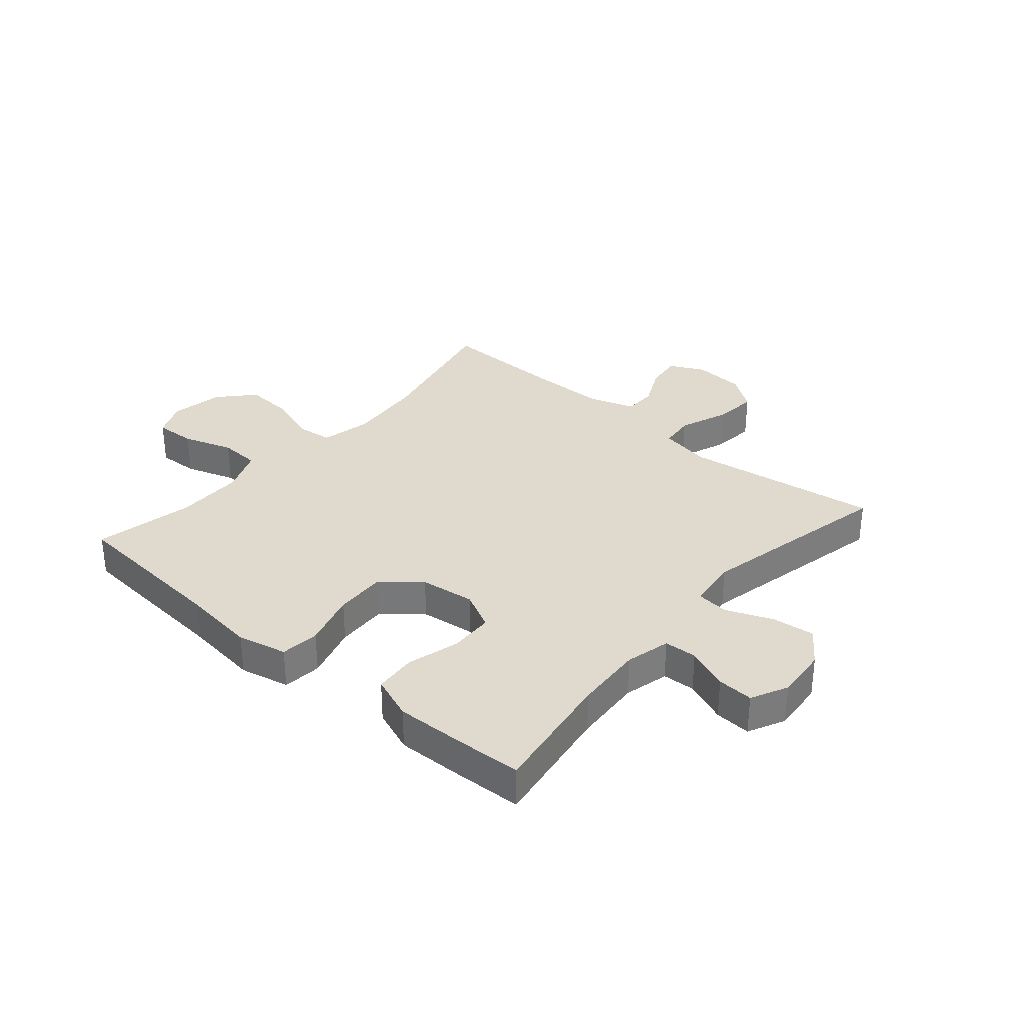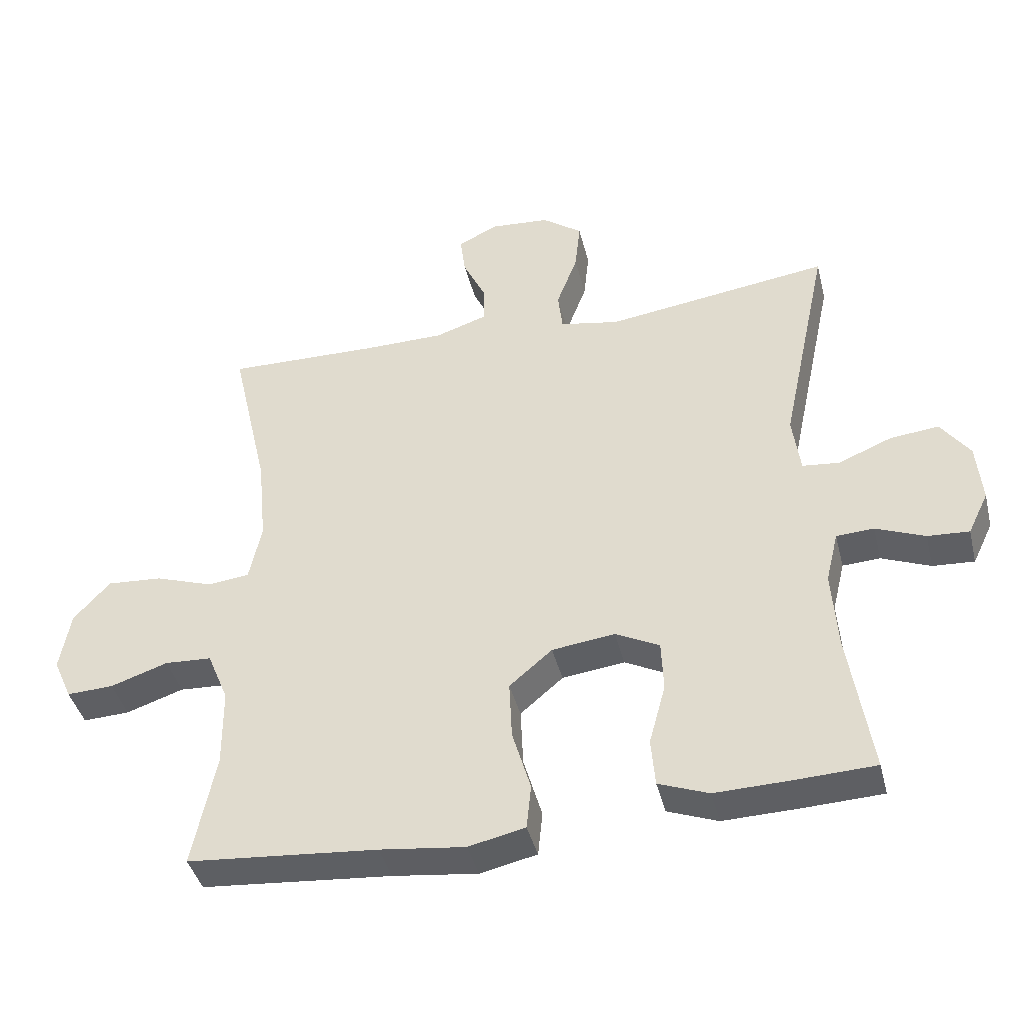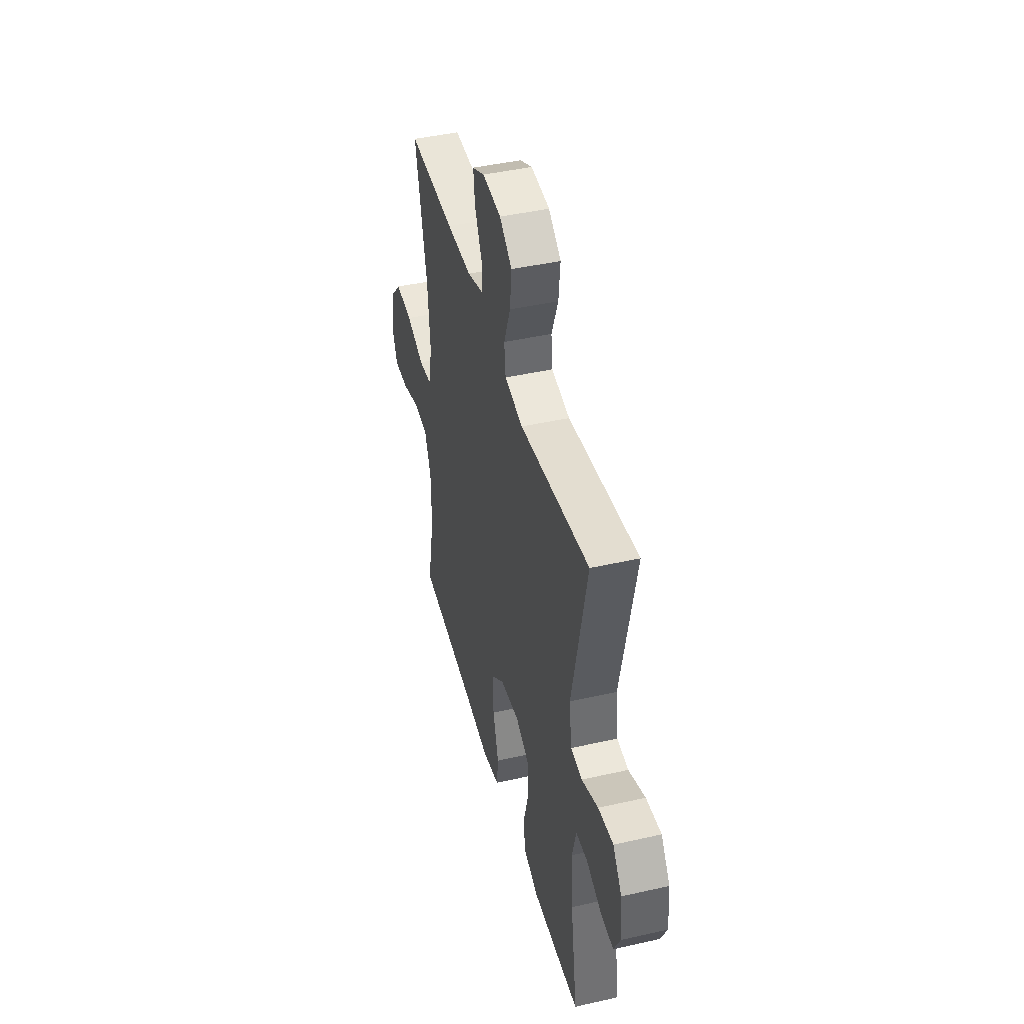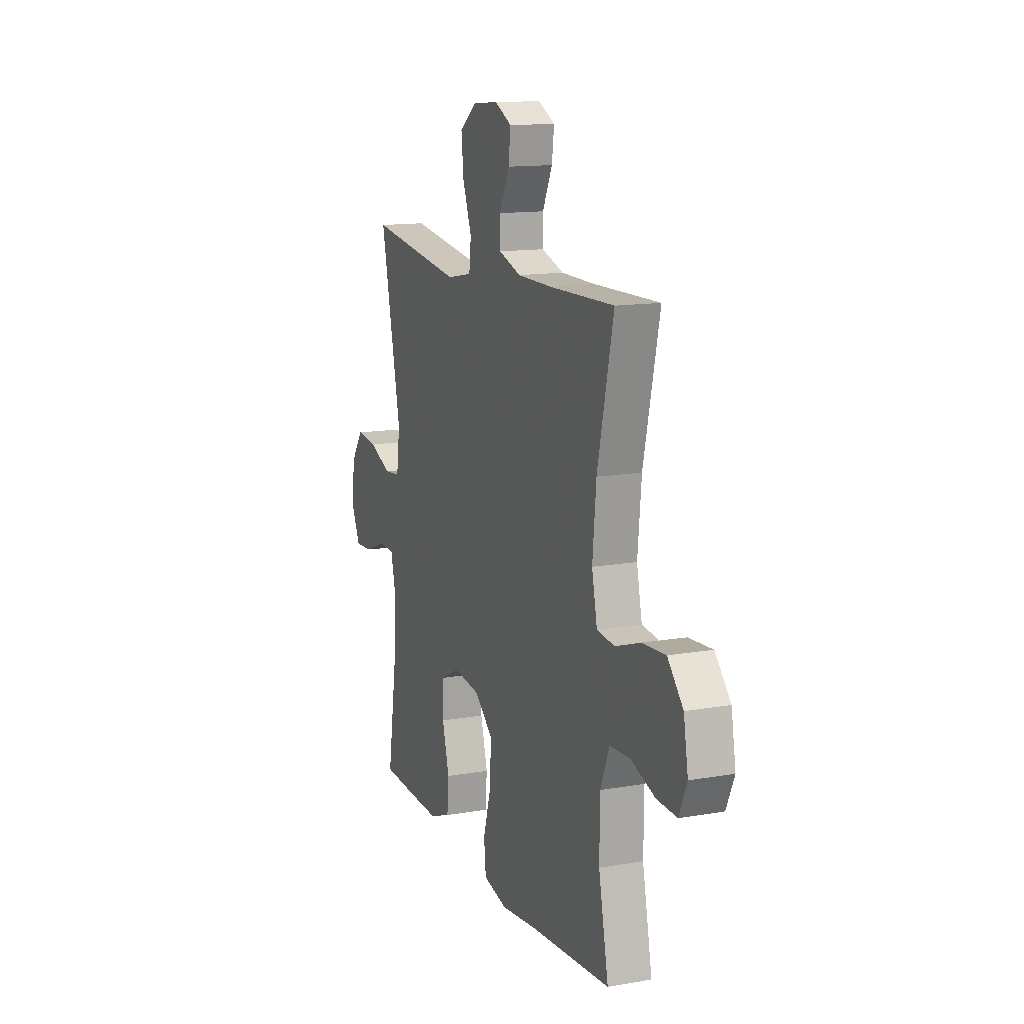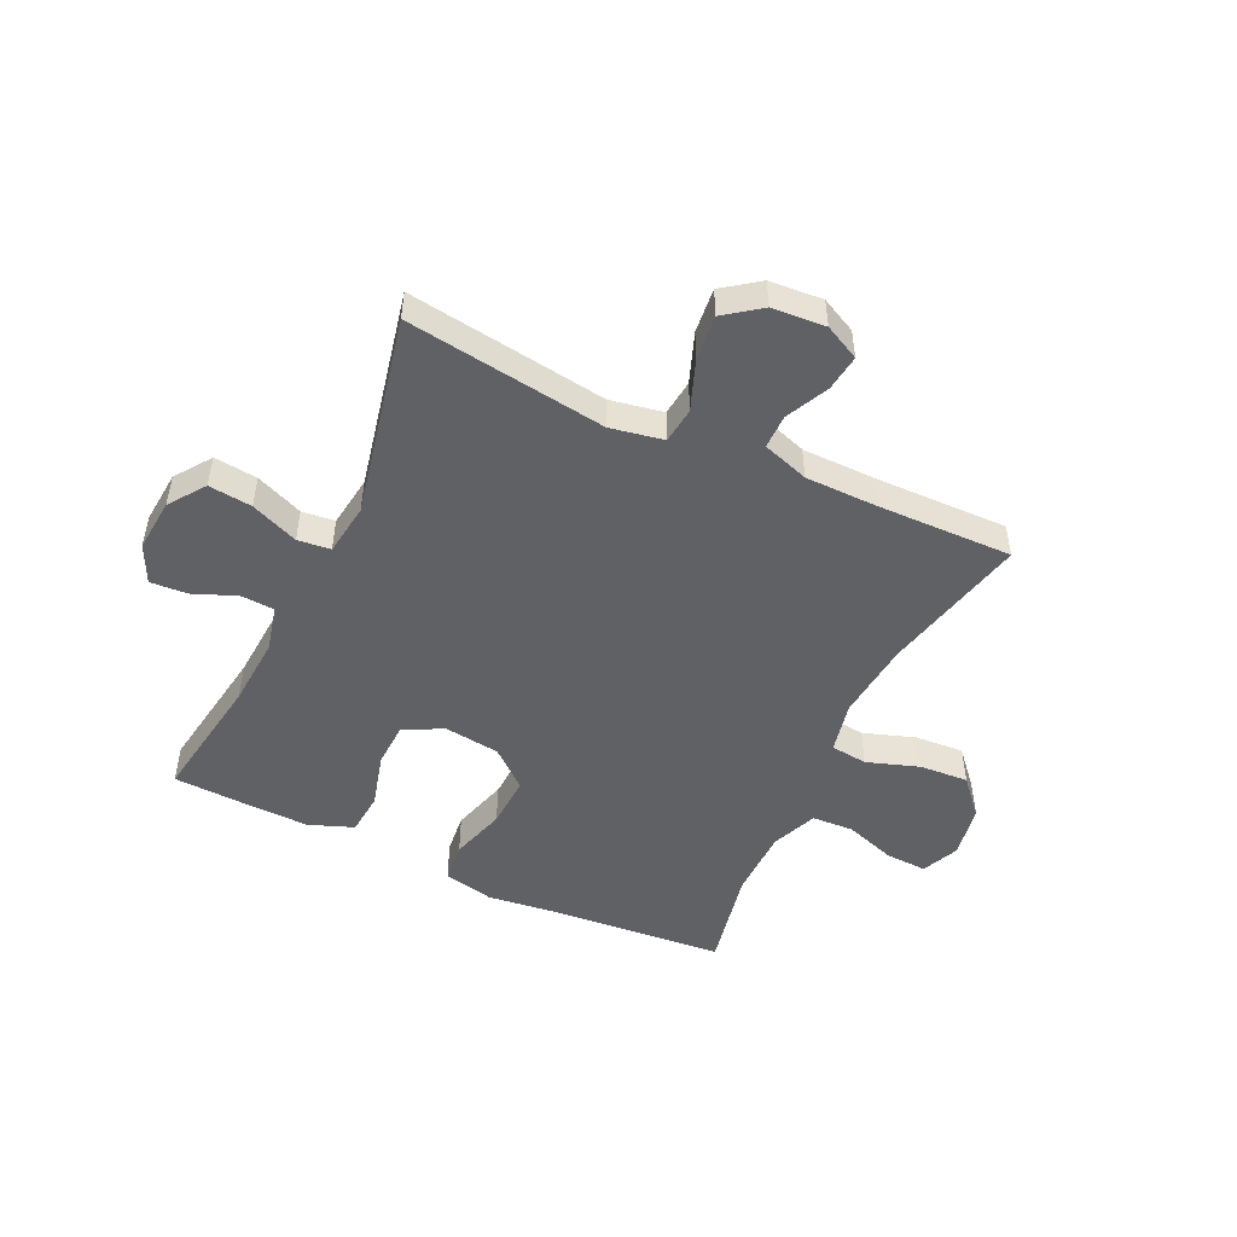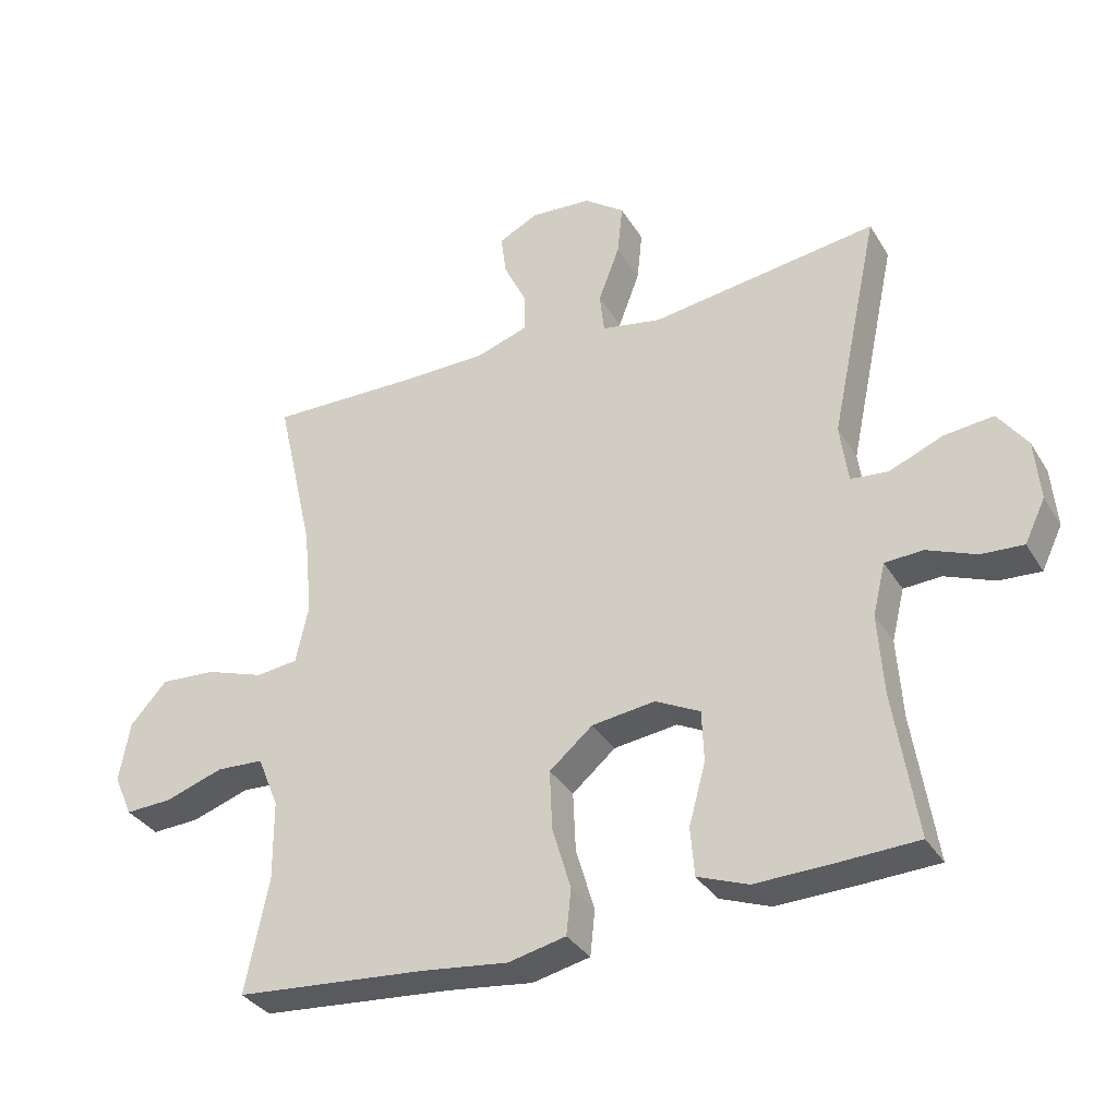
<metadata>
{"format":"obj","ext":"obj","renderer":"f3d","projection":"perspective","resolution":1024,"background":"white","views":[{"elev":32.6,"azim":-139.3,"up":"+Y"},{"elev":-41.5,"azim":-166.2,"up":"+Z"},{"elev":44.0,"azim":-104.9,"up":"+Z"},{"elev":13.6,"azim":68.7,"up":"+Z"},{"elev":-49.4,"azim":-25.3,"up":"+Y"},{"elev":-34.1,"azim":-152.8,"up":"+Z"}]}
</metadata>
<code>
v -0.5 0.07 -0.5
v -0.466 0.07 -0.28
v -0.458 0.07 -0.16
v -0.477 0.07 -0.082
v -0.534 0.07 -0.079
v -0.608 0.07 -0.109
v -0.671 0.07 -0.113
v -0.702 0.07 -0.049
v -0.694 0.07 0.042
v -0.65 0.07 0.103
v -0.576 0.07 0.095
v -0.495 0.07 0.062
v -0.439 0.07 0.068
v -0.427 0.07 0.157
v -0.5 0.07 0.5
v -0.159 0.07 0.453
v -0.069 0.07 0.47
v -0.062 0.07 0.531
v -0.094 0.07 0.616
v -0.102 0.07 0.693
v -0.041 0.07 0.738
v 0.05 0.07 0.745
v 0.11 0.07 0.715
v 0.102 0.07 0.653
v 0.067 0.07 0.58
v 0.067 0.07 0.522
v 0.146 0.07 0.496
v 0.269 0.07 0.495
v 0.5 0.07 0.5
v 0.443 0.07 0.25
v 0.43 0.07 0.116
v 0.449 0.07 0.028
v 0.512 0.07 0.021
v 0.6 0.07 0.051
v 0.684 0.07 0.057
v 0.739 0.07 -0.004
v 0.755 0.07 -0.095
v 0.727 0.07 -0.158
v 0.656 0.07 -0.155
v 0.569 0.07 -0.126
v 0.498 0.07 -0.13
v 0.466 0.07 -0.208
v 0.465 0.07 -0.328
v 0.5 0.07 -0.5
v 0.212 0.07 -0.525
v 0.083 0.07 -0.541
v -0.003 0.07 -0.522
v -0.01 0.07 -0.454
v 0.018 0.07 -0.359
v 0.022 0.07 -0.27
v -0.043 0.07 -0.215
v -0.138 0.07 -0.203
v -0.205 0.07 -0.237
v -0.208 0.07 -0.314
v -0.183 0.07 -0.406
v -0.189 0.07 -0.479
v -0.265 0.07 -0.508
v -0.38 0.07 -0.505
v -0.5 0 -0.5
v -0.466 0 -0.28
v -0.458 0 -0.16
v -0.477 0 -0.082
v -0.534 0 -0.079
v -0.608 0 -0.109
v -0.671 0 -0.113
v -0.702 0 -0.049
v -0.694 0 0.042
v -0.65 0 0.103
v -0.576 0 0.095
v -0.495 0 0.062
v -0.439 0 0.068
v -0.427 0 0.157
v -0.5 0 0.5
v -0.159 0 0.453
v -0.069 0 0.47
v -0.062 0 0.531
v -0.094 0 0.616
v -0.102 0 0.693
v -0.041 0 0.738
v 0.05 0 0.745
v 0.11 0 0.715
v 0.102 0 0.653
v 0.067 0 0.58
v 0.067 0 0.522
v 0.146 0 0.496
v 0.269 0 0.495
v 0.5 0 0.5
v 0.443 0 0.25
v 0.43 0 0.116
v 0.449 0 0.028
v 0.512 0 0.021
v 0.6 0 0.051
v 0.684 0 0.057
v 0.739 0 -0.004
v 0.755 0 -0.095
v 0.727 0 -0.158
v 0.656 0 -0.155
v 0.569 0 -0.126
v 0.498 0 -0.13
v 0.466 0 -0.208
v 0.465 0 -0.328
v 0.5 0 -0.5
v 0.212 0 -0.525
v 0.083 0 -0.541
v -0.003 0 -0.522
v -0.01 0 -0.454
v 0.018 0 -0.359
v 0.022 0 -0.27
v -0.043 0 -0.215
v -0.138 0 -0.203
v -0.205 0 -0.237
v -0.208 0 -0.314
v -0.183 0 -0.406
v -0.189 0 -0.479
v -0.265 0 -0.508
v -0.38 0 -0.505
f 57 58 1 2
f 54 55 56 57
f 53 54 57 2
f 52 53 2 3
f 51 52 3 4
f 46 47 48 49
f 45 46 49 50
f 43 44 45 50
f 42 43 50 51
f 37 38 39 40
f 37 40 41
f 36 37 41
f 33 34 35 36
f 33 36 41
f 32 33 41 42
f 28 29 30
f 27 28 30 31
f 26 27 31 32
f 22 23 24 25
f 22 25 26
f 21 22 26
f 18 19 20 21
f 18 21 26
f 17 18 26 32
f 14 15 16
f 13 14 16 17
f 9 10 11 12
f 7 8 9 12
f 5 6 7 12
f 4 5 12 13
f 17 32 42 51
f 4 13 17 51
f 60 59 116 115
f 115 114 113 112
f 60 115 112 111
f 61 60 111 110
f 62 61 110 109
f 107 106 105 104
f 108 107 104 103
f 108 103 102 101
f 109 108 101 100
f 98 97 96 95
f 99 98 95
f 99 95 94
f 94 93 92 91
f 99 94 91
f 100 99 91 90
f 88 87 86
f 89 88 86 85
f 90 89 85 84
f 83 82 81 80
f 84 83 80
f 84 80 79
f 79 78 77 76
f 84 79 76
f 90 84 76 75
f 74 73 72
f 75 74 72 71
f 70 69 68 67
f 70 67 66 65
f 70 65 64 63
f 71 70 63 62
f 109 100 90 75
f 109 75 71 62
f 1 59 60 2
f 2 60 61 3
f 3 61 62 4
f 4 62 63 5
f 5 63 64 6
f 6 64 65 7
f 7 65 66 8
f 8 66 67 9
f 9 67 68 10
f 10 68 69 11
f 11 69 70 12
f 12 70 71 13
f 13 71 72 14
f 14 72 73 15
f 15 73 74 16
f 16 74 75 17
f 17 75 76 18
f 18 76 77 19
f 19 77 78 20
f 20 78 79 21
f 21 79 80 22
f 22 80 81 23
f 23 81 82 24
f 24 82 83 25
f 25 83 84 26
f 26 84 85 27
f 27 85 86 28
f 28 86 87 29
f 29 87 88 30
f 30 88 89 31
f 31 89 90 32
f 32 90 91 33
f 33 91 92 34
f 34 92 93 35
f 35 93 94 36
f 36 94 95 37
f 37 95 96 38
f 38 96 97 39
f 39 97 98 40
f 40 98 99 41
f 41 99 100 42
f 42 100 101 43
f 43 101 102 44
f 44 102 103 45
f 45 103 104 46
f 46 104 105 47
f 47 105 106 48
f 48 106 107 49
f 49 107 108 50
f 50 108 109 51
f 51 109 110 52
f 52 110 111 53
f 53 111 112 54
f 54 112 113 55
f 55 113 114 56
f 56 114 115 57
f 57 115 116 58
f 58 116 59 1

</code>
